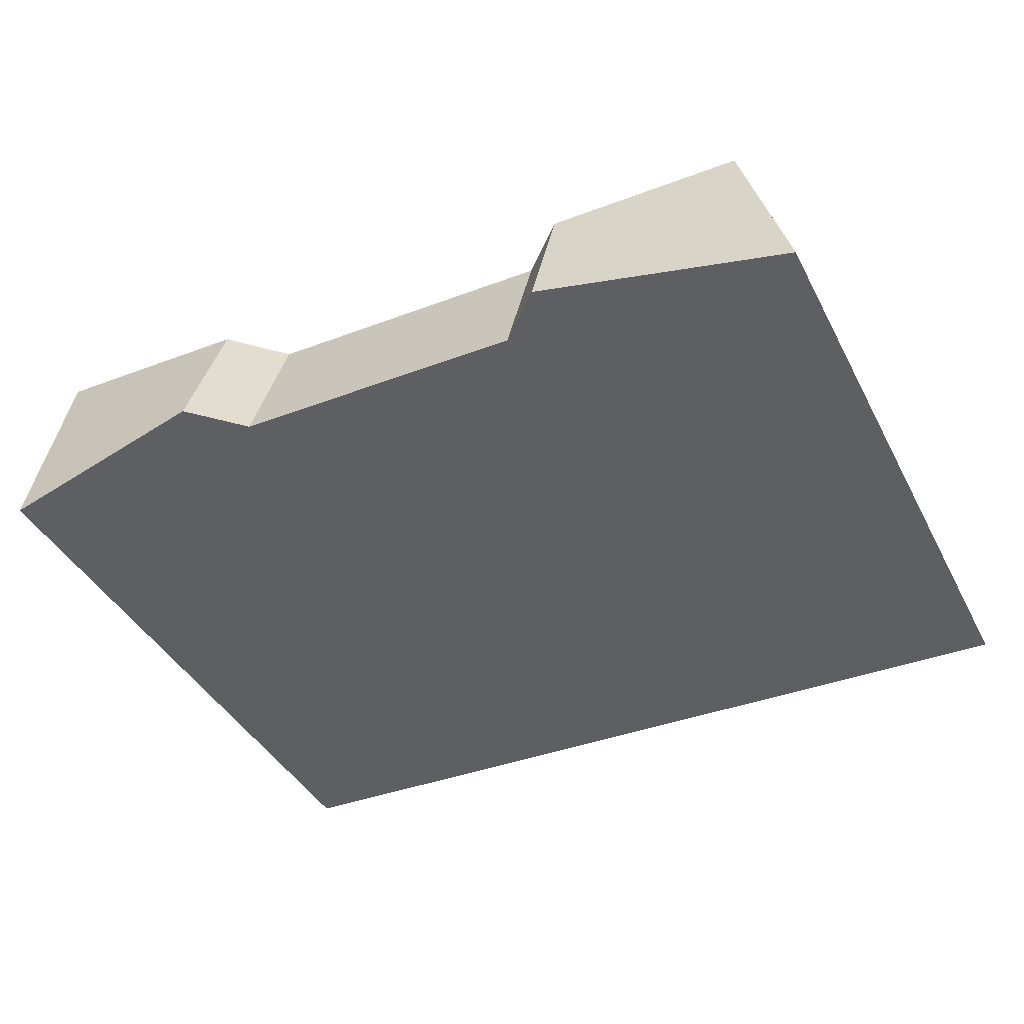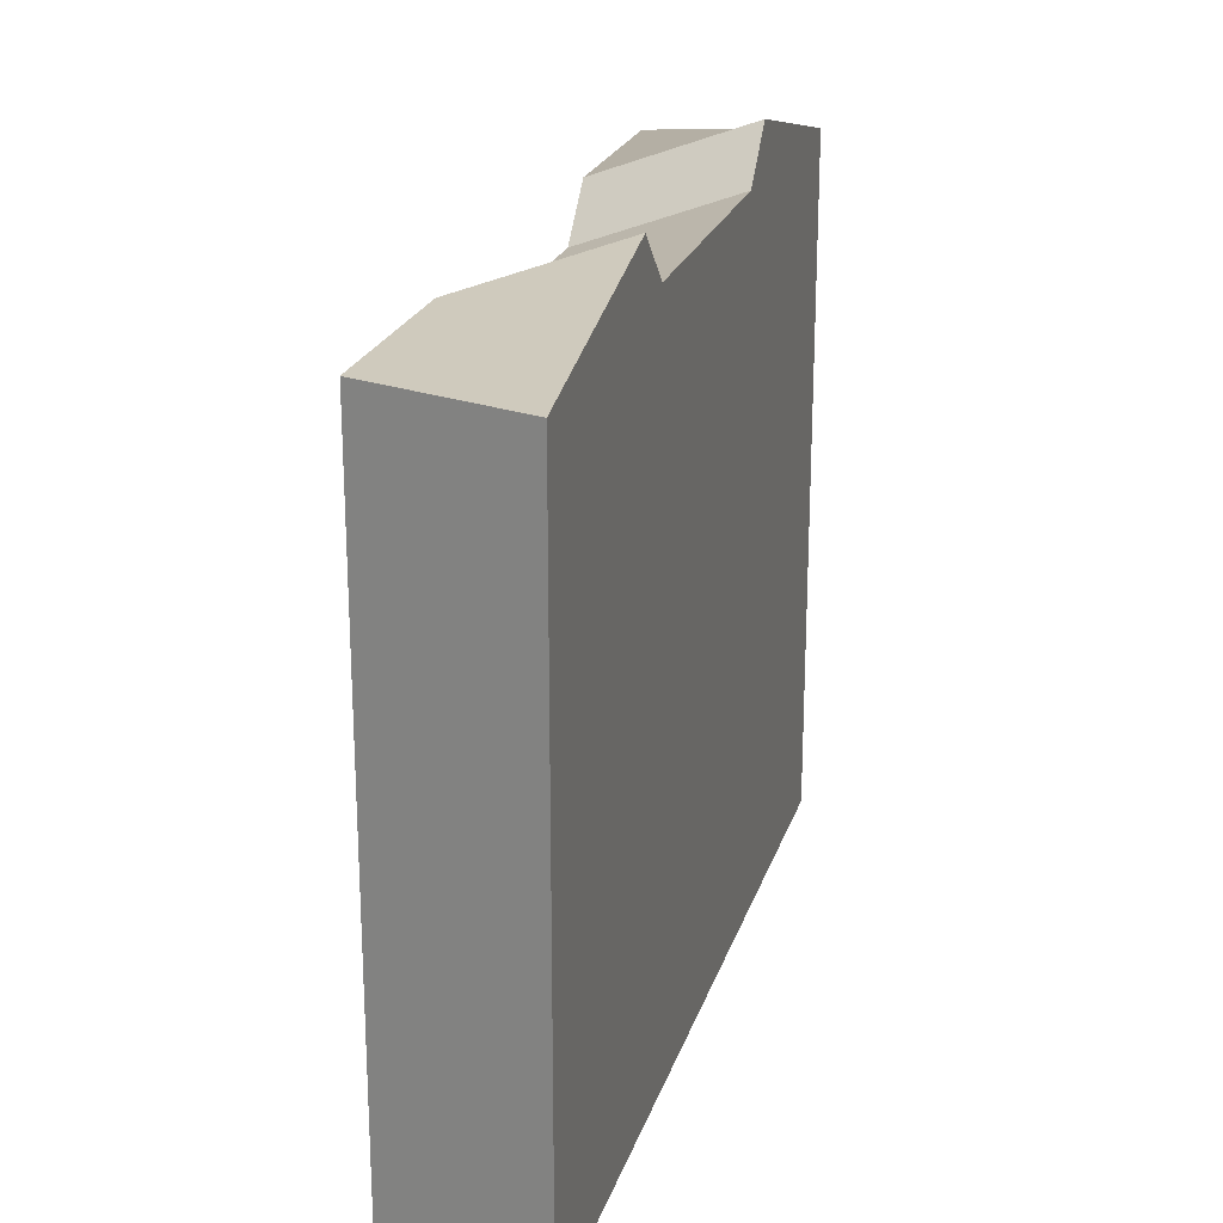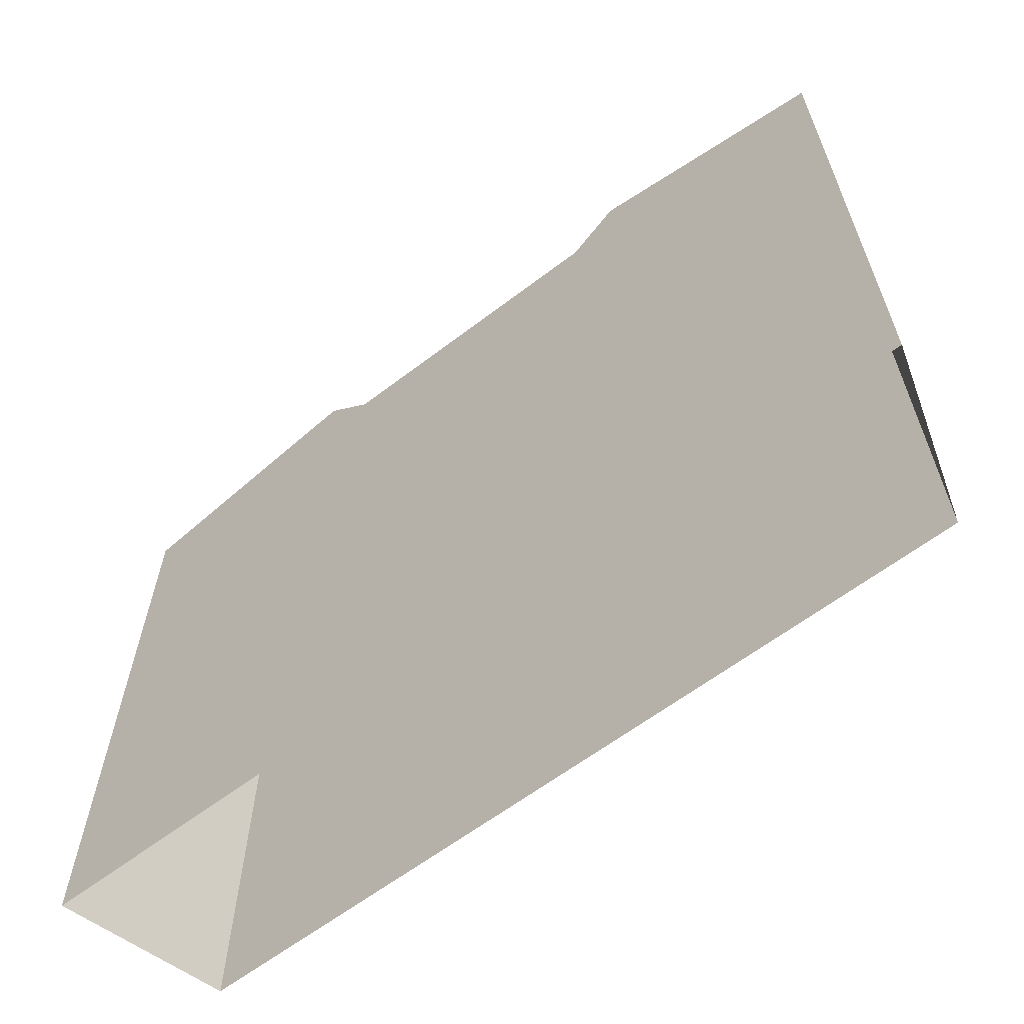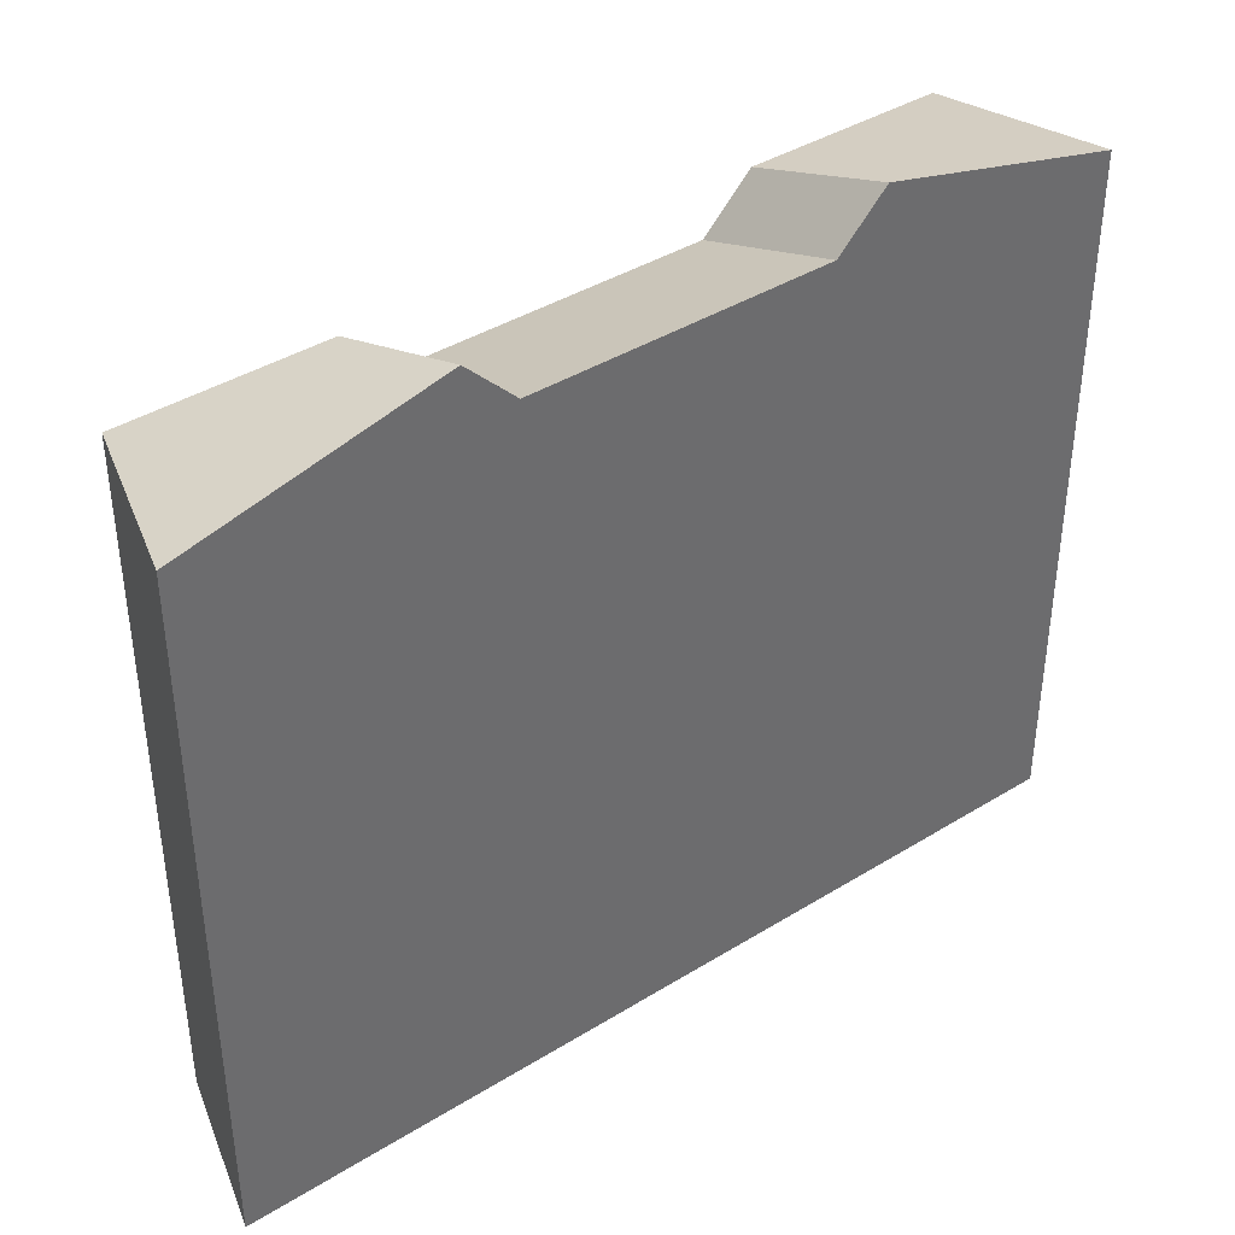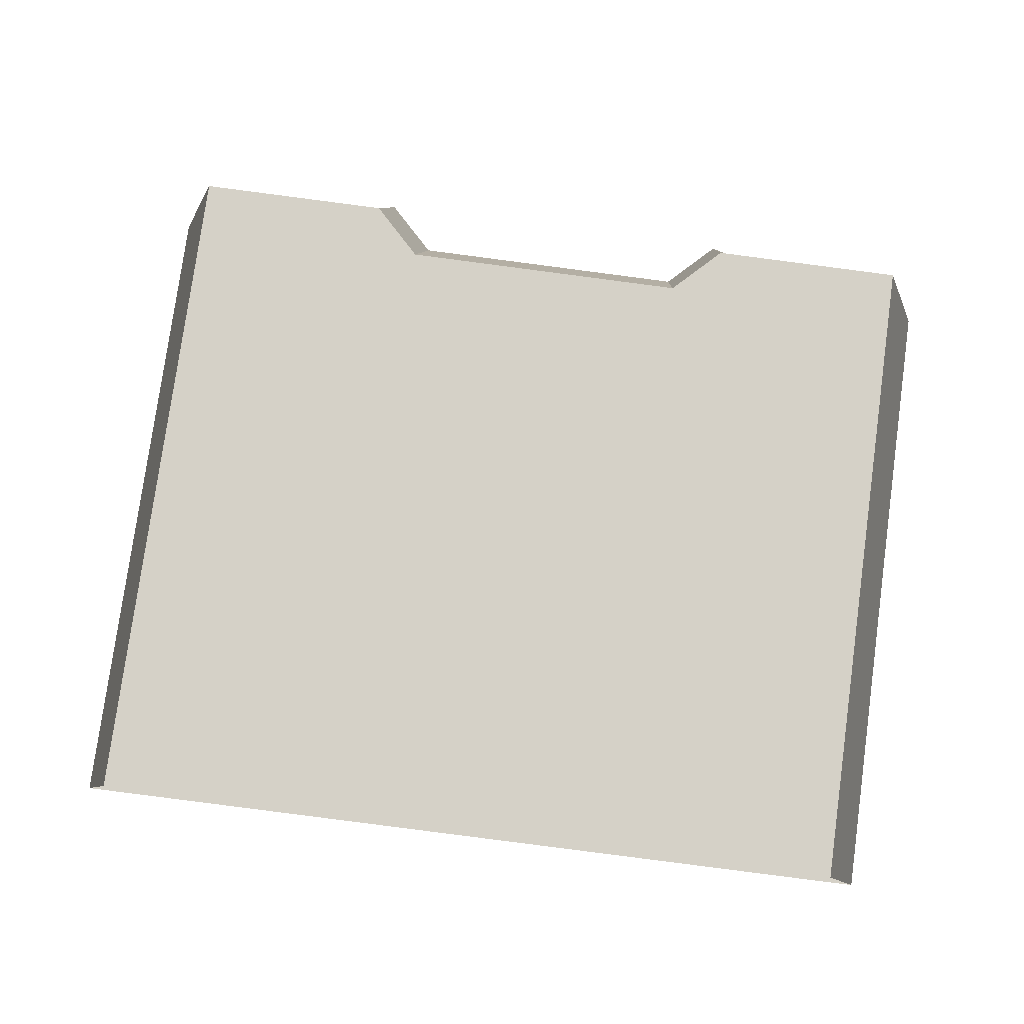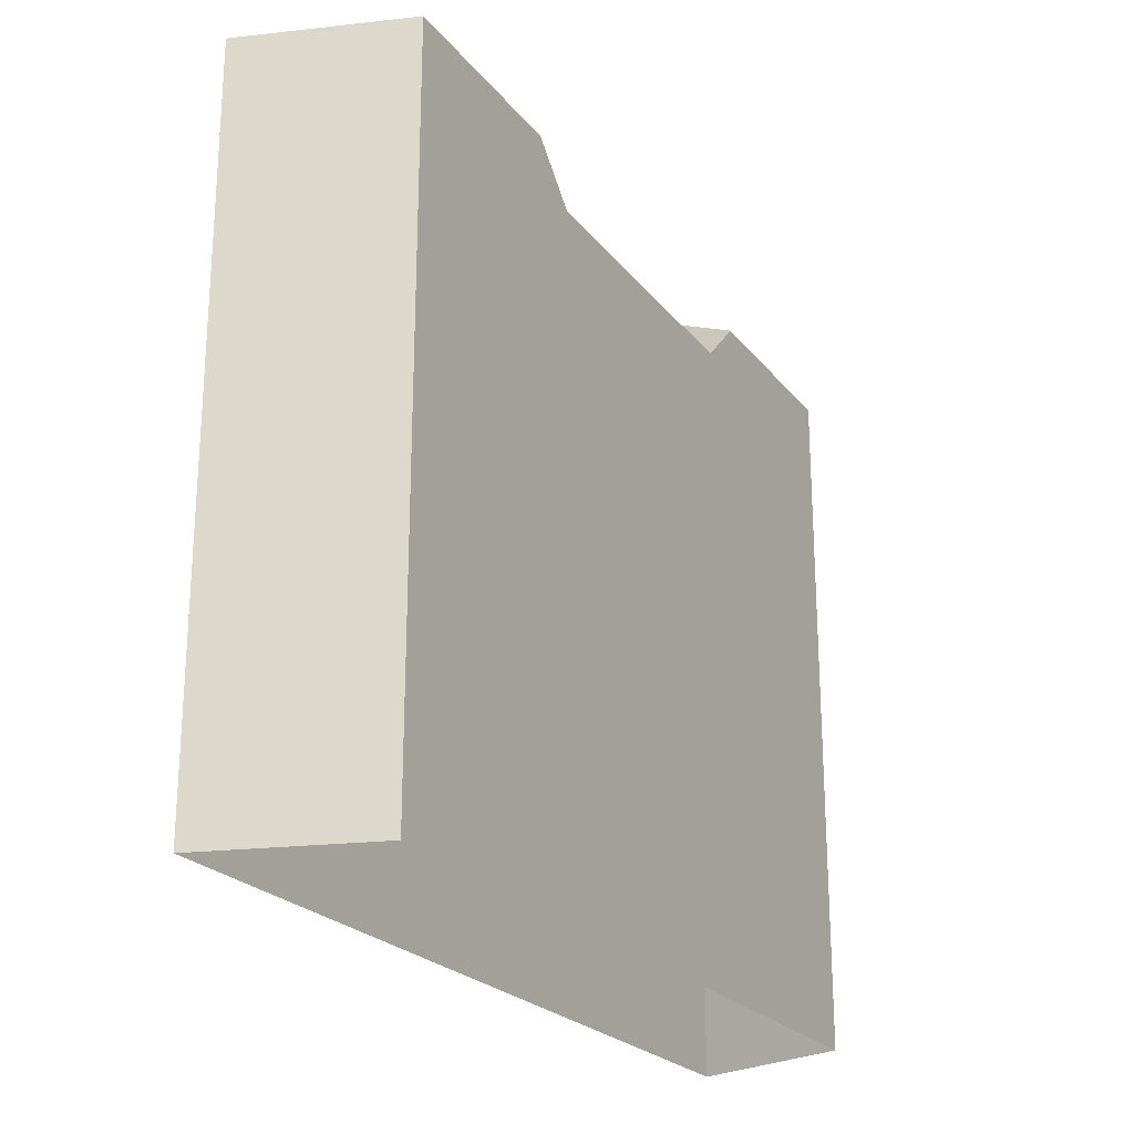
<metadata>
{"format":"obj","ext":"obj","renderer":"f3d","projection":"perspective","resolution":1024,"background":"white","views":[{"elev":-40.0,"azim":-154.8,"up":"+Z"},{"elev":22.2,"azim":105.3,"up":"+Y"},{"elev":-63.4,"azim":-142.4,"up":"+Y"},{"elev":39.5,"azim":142.1,"up":"+Y"},{"elev":78.8,"azim":7.8,"up":"+Z"},{"elev":-23.5,"azim":-62.0,"up":"+Y"}]}
</metadata>
<code>
o Cube.046_Cube.087
v -0.4 -0.2 -0.32
v -0.4 0.5 -0.32
v -0.45 0.5 -0.48
v -0.45 -0.2 -0.48
v -0.2 0.56 -0.48
v -0.15 0.51 -0.48
v 0.15 0.51 -0.48
v 0.2 0.56 -0.48
v 0.45 0.5 -0.48
v 0.45 -0.19 -0.48
v 0.4 0.5 -0.32
v 0.4 -0.19 -0.32
v 0.2 0.5 -0.32
v 0.15 0.45 -0.32
v -0.15 0.45 -0.32
v -0.2 0.5 -0.32
f 1 2 3 4
f 4 3 5 6 7 8 9 10
f 10 9 11 12
f 12 11 13 14 15 16 2 1
f 9 8 13 11
f 15 6 5 16
f 16 5 3 2
f 14 7 6 15
f 13 8 7 14

</code>
